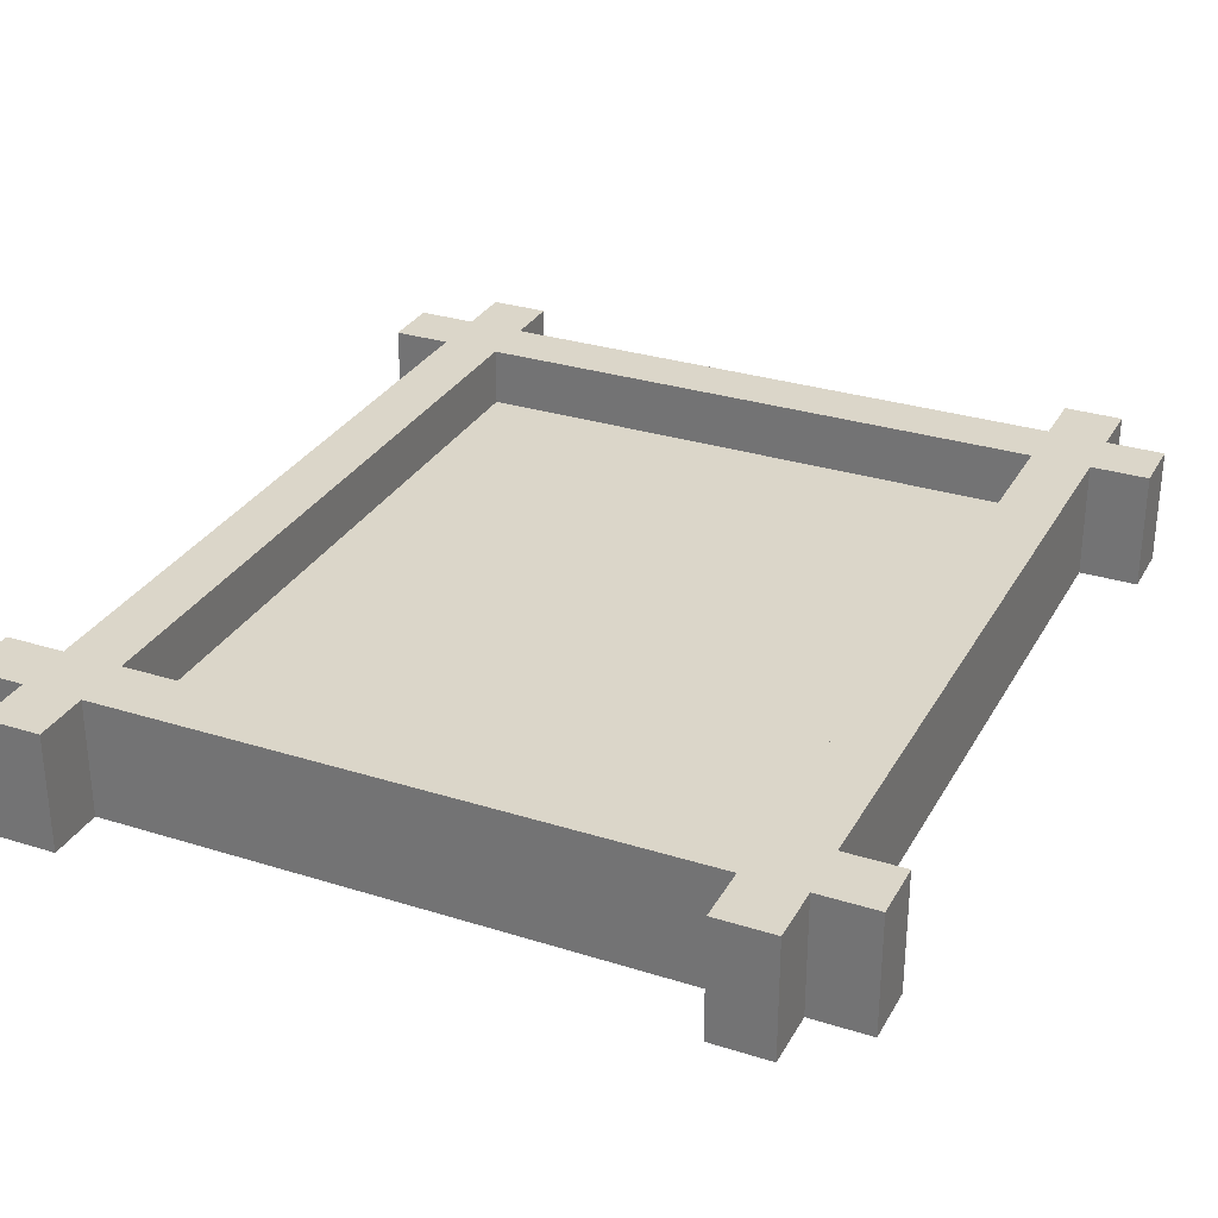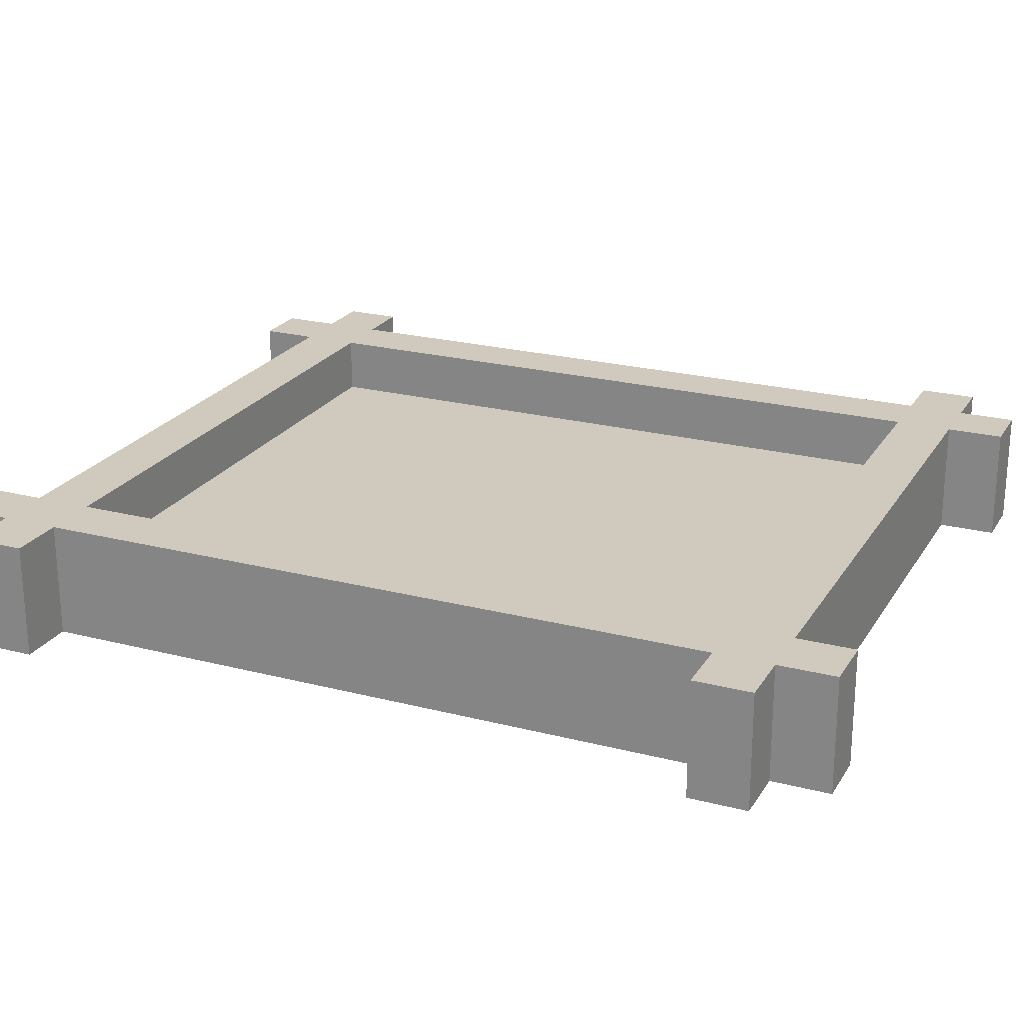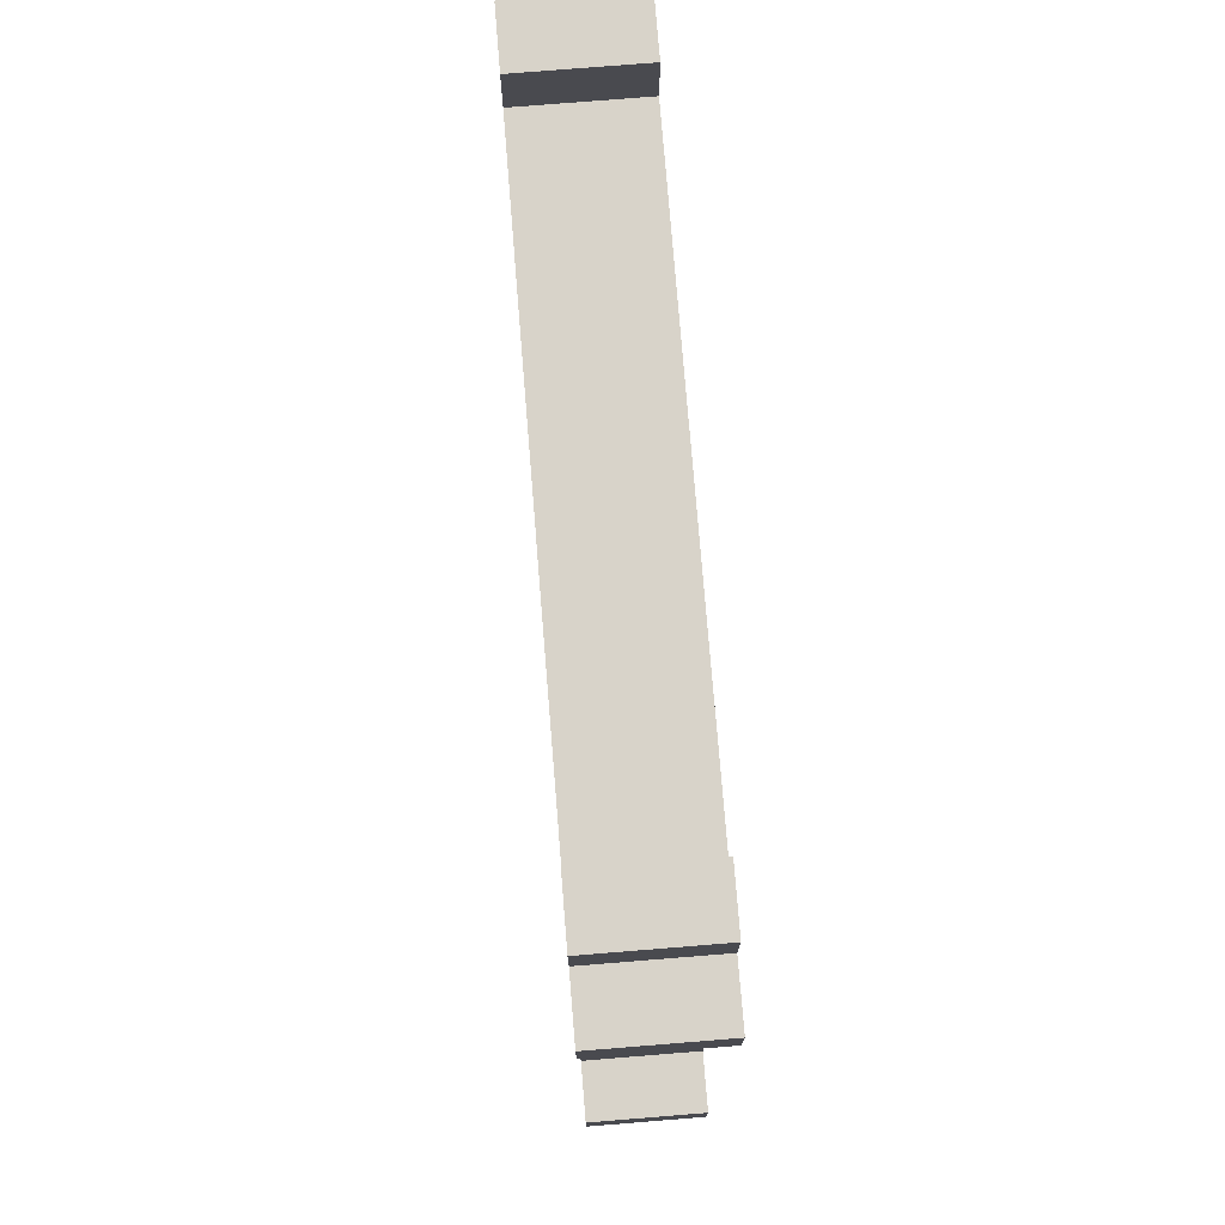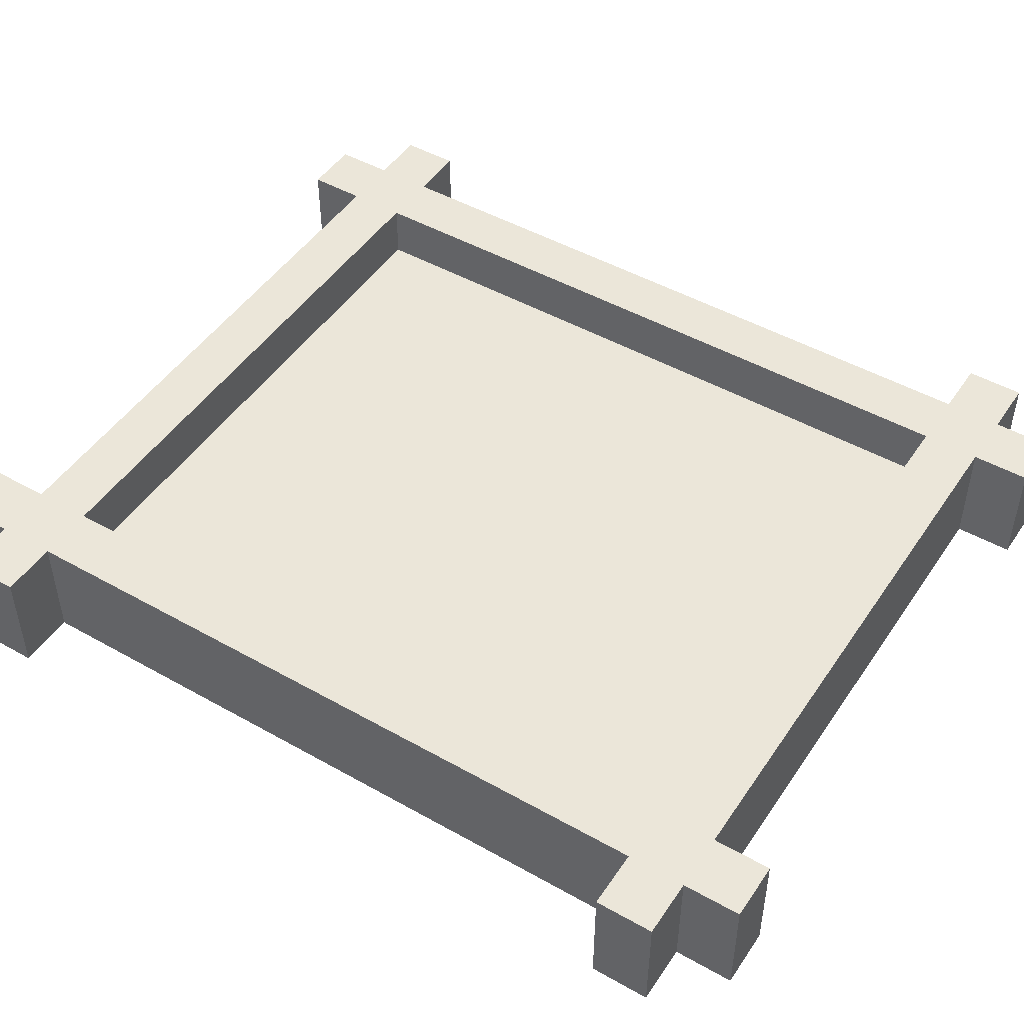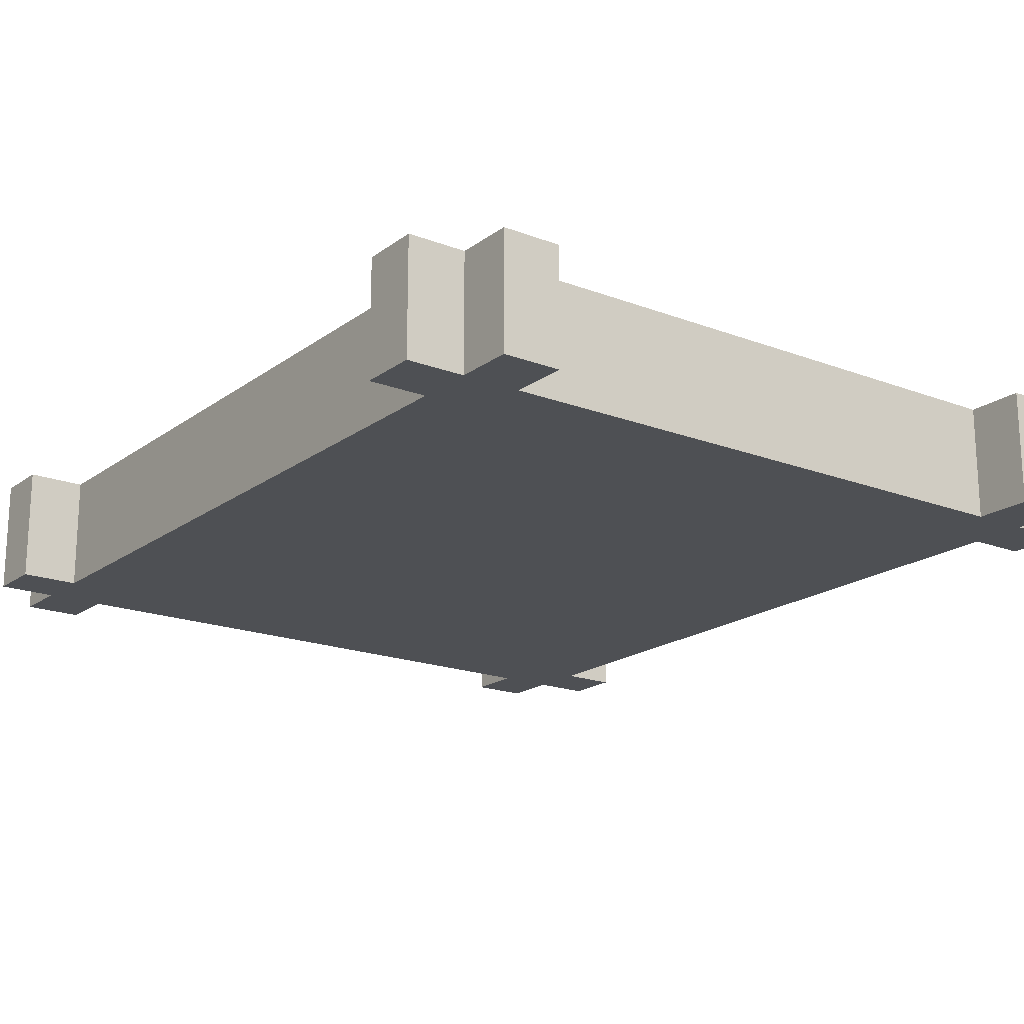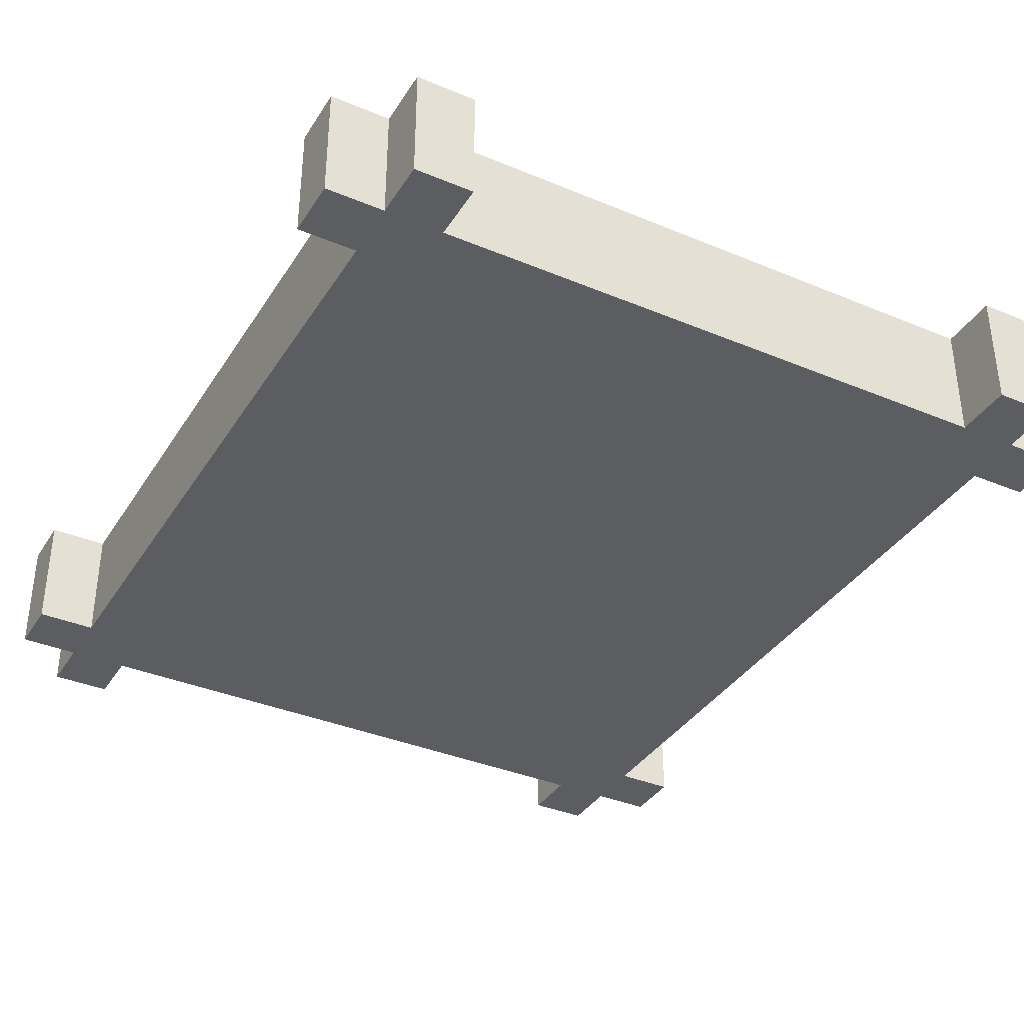
<metadata>
{"format":"obj","ext":"obj","renderer":"f3d","projection":"perspective","resolution":1024,"background":"white","views":[{"elev":30.1,"azim":24.6,"up":"+Z"},{"elev":22.8,"azim":113.9,"up":"+Z"},{"elev":76.0,"azim":-94.6,"up":"+Y"},{"elev":47.8,"azim":122.4,"up":"+Z"},{"elev":-18.7,"azim":-36.2,"up":"+Z"},{"elev":-36.6,"azim":-28.5,"up":"+Z"}]}
</metadata>
<code>
g Picture_1
v -7 3 -8
v -7 3 -10
v -7 4 -8
v -7 4 -10
v -7 16 -8
v -7 16 -10
v -7 17 -8
v -7 17 -10
v -6 2 -8
v -6 2 -10
v -6 3 -8
v -6 3 -10
v -6 4 -8
v -6 4 -10
v -6 16 -8
v -6 16 -10
v -6 17 -8
v -6 17 -10
v -6 18 -8
v -6 18 -10
v 5 2 -8
v 5 2 -10
v 5 3 -8
v 5 3 -10
v 5 4 -8
v 5 4 -9
v 5 6 -9
v 5 7 -9
v 5 8 -9
v 5 10 -9
v 5 12 -9
v 5 16 -8
v 5 16 -9
v 5 17 -8
v 5 17 -10
v 5 18 -8
v 5 18 -10
v -5 2 -8
v -5 2 -10
v -5 3 -8
v -5 3 -10
v -5 4 -8
v -5 4 -9
v -5 5 -9
v -5 6 -9
v -5 7 -9
v -5 12 -9
v -5 14 -9
v -5 16 -8
v -5 16 -9
v -5 17 -8
v -5 17 -10
v -5 18 -8
v -5 18 -10
v 6 2 -8
v 6 2 -10
v 6 3 -8
v 6 3 -10
v 6 4 -8
v 6 4 -10
v 6 16 -8
v 6 16 -10
v 6 17 -8
v 6 17 -10
v 6 18 -8
v 6 18 -10
v 7 3 -8
v 7 3 -10
v 7 4 -8
v 7 4 -10
v 7 16 -8
v 7 16 -10
v 7 17 -8
v 7 17 -10
v -7 3 -8
v -7 4 -8
v -7 16 -8
v -7 17 -8
v -6 2 -8
v -6 3 -8
v -6 4 -8
v -6 16 -8
v -6 17 -8
v -6 18 -8
v -5 2 -8
v -5 3 -8
v -5 4 -8
v -5 16 -8
v -5 17 -8
v -5 18 -8
v 5 2 -8
v 5 3 -8
v 5 4 -8
v 5 16 -8
v 5 17 -8
v 5 18 -8
v 6 2 -8
v 6 3 -8
v 6 4 -8
v 6 16 -8
v 6 17 -8
v 6 18 -8
v 7 3 -8
v 7 4 -8
v 7 16 -8
v 7 17 -8
v -5 4 -9
v -5 5 -9
v -5 6 -9
v -5 7 -9
v -5 12 -9
v -5 14 -9
v -5 16 -9
v -4 5 -9
v -4 6 -9
v -4 7 -9
v -4 8 -9
v -4 11 -9
v -4 12 -9
v -4 14 -9
v -4 15 -9
v -3 7 -9
v -3 8 -9
v -2 4 -9
v -2 5 -9
v -2 6 -9
v -2 7 -9
v -2 8 -9
v -2 11 -9
v -2 12 -9
v -2 14 -9
v -2 15 -9
v -1 4 -9
v -1 5 -9
v -1 6 -9
v -1 7 -9
v -1 12 -9
v -1 14 -9
v 0 6 -9
v 0 7 -9
v 0 8 -9
v 1 5 -9
v 1 6 -9
v 1 7 -9
v 1 8 -9
v 1 9 -9
v 1 10 -9
v 1 12 -9
v 2 5 -9
v 2 6 -9
v 2 9 -9
v 2 10 -9
v 2 12 -9
v 2 13 -9
v 3 5 -9
v 3 6 -9
v 3 9 -9
v 3 10 -9
v 4 5 -9
v 4 6 -9
v 4 7 -9
v 4 8 -9
v 4 9 -9
v 4 10 -9
v 4 12 -9
v 4 13 -9
v 5 4 -9
v 5 6 -9
v 5 7 -9
v 5 8 -9
v 5 10 -9
v 5 12 -9
v 5 16 -9
v -7 3 -10
v -7 4 -10
v -7 16 -10
v -7 17 -10
v -6 2 -10
v -6 3 -10
v -6 4 -10
v -6 16 -10
v -6 17 -10
v -6 18 -10
v -5 2 -10
v -5 3 -10
v -5 4 -10
v -5 5 -10
v -5 6 -10
v -5 7 -10
v -5 12 -10
v -5 14 -10
v -5 16 -10
v -5 17 -10
v -5 18 -10
v -4 5 -10
v -4 6 -10
v -4 7 -10
v -4 8 -10
v -4 11 -10
v -4 12 -10
v -4 14 -10
v -4 15 -10
v -3 7 -10
v -3 8 -10
v -2 4 -10
v -2 5 -10
v -2 6 -10
v -2 7 -10
v -2 8 -10
v -2 11 -10
v -2 12 -10
v -2 14 -10
v -2 15 -10
v -1 4 -10
v -1 5 -10
v -1 6 -10
v -1 7 -10
v -1 12 -10
v -1 14 -10
v 0 6 -10
v 0 7 -10
v 0 8 -10
v 1 5 -10
v 1 6 -10
v 1 7 -10
v 1 8 -10
v 1 9 -10
v 1 10 -10
v 1 12 -10
v 2 5 -10
v 2 6 -10
v 2 9 -10
v 2 10 -10
v 2 12 -10
v 2 13 -10
v 3 5 -10
v 3 6 -10
v 3 9 -10
v 3 10 -10
v 4 5 -10
v 4 6 -10
v 4 7 -10
v 4 8 -10
v 4 9 -10
v 4 10 -10
v 4 12 -10
v 4 13 -10
v 5 2 -10
v 5 3 -10
v 5 4 -10
v 5 6 -10
v 5 7 -10
v 5 8 -10
v 5 10 -10
v 5 12 -10
v 5 16 -10
v 5 17 -10
v 5 18 -10
v 6 2 -10
v 6 3 -10
v 6 4 -10
v 6 16 -10
v 6 17 -10
v 6 18 -10
v 7 3 -10
v 7 4 -10
v 7 16 -10
v 7 17 -10
v -6 2 -8
v -5 2 -8
v 5 2 -8
v 6 2 -8
v -6 2 -10
v -5 2 -10
v 5 2 -10
v 6 2 -10
v -7 3 -8
v -6 3 -8
v -5 3 -8
v 5 3 -8
v 6 3 -8
v 7 3 -8
v -7 3 -10
v -6 3 -10
v -5 3 -10
v 5 3 -10
v 6 3 -10
v 7 3 -10
v -7 16 -8
v -6 16 -8
v -5 16 -8
v 5 16 -8
v 6 16 -8
v 7 16 -8
v -5 16 -9
v 5 16 -9
v -7 16 -10
v -6 16 -10
v 6 16 -10
v 7 16 -10
v -7 4 -8
v -6 4 -8
v -5 4 -8
v 5 4 -8
v 6 4 -8
v 7 4 -8
v -5 4 -9
v -2 4 -9
v -1 4 -9
v 5 4 -9
v -7 4 -10
v -6 4 -10
v 6 4 -10
v 7 4 -10
v -7 17 -8
v -6 17 -8
v -5 17 -8
v 5 17 -8
v 6 17 -8
v 7 17 -8
v -7 17 -10
v -6 17 -10
v -5 17 -10
v 5 17 -10
v 6 17 -10
v 7 17 -10
v -6 18 -8
v -5 18 -8
v 5 18 -8
v 6 18 -8
v -6 18 -10
v -5 18 -10
v 5 18 -10
v 6 18 -10
f 3 2 1
f 4 2 3
f 7 6 5
f 8 6 7
f 11 10 9
f 12 10 11
f 15 14 13
f 16 14 15
f 19 18 17
f 20 18 19
f 23 22 21
f 24 22 23
f 27 26 25
f 28 27 25
f 29 28 25
f 30 29 25
f 31 30 25
f 32 31 25
f 33 31 32
f 36 35 34
f 37 35 36
f 38 39 40
f 40 39 41
f 42 43 44
f 42 44 45
f 42 45 46
f 42 46 47
f 42 47 48
f 42 48 49
f 49 48 50
f 51 52 53
f 53 52 54
f 55 56 57
f 57 56 58
f 59 60 61
f 61 60 62
f 63 64 65
f 65 64 66
f 67 68 69
f 69 68 70
f 71 72 73
f 73 72 74
f 80 76 75
f 81 76 80
f 82 78 77
f 83 78 82
f 85 81 80
f 85 84 83
f 85 83 82
f 85 82 81
f 85 80 79
f 86 84 85
f 87 84 86
f 88 84 87
f 89 84 88
f 90 84 89
f 92 87 86
f 93 87 92
f 94 89 88
f 95 89 94
f 97 93 92
f 97 96 95
f 97 95 94
f 97 94 93
f 97 92 91
f 98 96 97
f 99 96 98
f 100 96 99
f 101 96 100
f 102 96 101
f 103 99 98
f 104 99 103
f 105 101 100
f 106 101 105
f 114 108 107
f 114 109 108
f 115 110 109
f 115 109 114
f 116 111 110
f 116 110 115
f 117 111 116
f 118 111 117
f 119 112 111
f 119 111 118
f 120 113 112
f 120 112 119
f 121 113 120
f 122 115 114
f 122 116 115
f 122 117 116
f 123 118 117
f 123 117 122
f 124 122 114
f 124 114 107
f 124 123 122
f 125 123 124
f 126 123 125
f 127 123 126
f 128 118 123
f 128 123 127
f 129 119 118
f 129 118 128
f 129 120 119
f 129 121 120
f 130 121 129
f 131 121 130
f 132 113 121
f 132 121 131
f 133 125 124
f 134 126 125
f 134 125 133
f 135 127 126
f 135 126 134
f 136 128 127
f 136 127 135
f 136 129 128
f 136 130 129
f 137 131 130
f 137 130 136
f 138 132 131
f 138 131 137
f 139 135 134
f 139 134 133
f 139 138 137
f 139 137 136
f 139 136 135
f 140 138 139
f 141 138 140
f 142 139 133
f 143 140 139
f 143 139 142
f 144 141 140
f 144 140 143
f 145 138 141
f 145 141 144
f 146 138 145
f 147 138 146
f 148 138 147
f 149 144 143
f 149 142 133
f 149 143 142
f 150 144 149
f 151 147 146
f 151 145 144
f 151 146 145
f 152 148 147
f 152 147 151
f 153 138 148
f 153 148 152
f 154 138 153
f 155 150 149
f 155 149 133
f 156 144 150
f 156 150 155
f 157 152 151
f 157 151 144
f 158 154 153
f 158 152 157
f 158 153 152
f 159 156 155
f 159 155 133
f 160 144 156
f 160 156 159
f 161 157 144
f 161 144 160
f 162 157 161
f 163 158 157
f 163 157 162
f 164 154 158
f 164 158 163
f 165 154 164
f 166 138 154
f 166 154 165
f 167 159 133
f 167 160 159
f 168 161 160
f 168 160 167
f 169 162 161
f 169 161 168
f 170 163 162
f 170 162 169
f 170 164 163
f 171 165 164
f 171 164 170
f 172 166 165
f 172 165 171
f 173 132 138
f 173 166 172
f 173 113 132
f 173 138 166
f 174 175 179
f 179 175 180
f 176 177 181
f 181 177 182
f 179 180 184
f 182 183 184
f 181 182 184
f 180 181 184
f 178 179 184
f 184 183 185
f 185 183 186
f 186 183 187
f 187 183 188
f 188 183 189
f 189 183 190
f 190 183 191
f 191 183 192
f 192 183 193
f 193 183 194
f 186 187 195
f 187 188 195
f 188 189 196
f 195 188 196
f 189 190 197
f 196 189 197
f 197 190 198
f 198 190 199
f 190 191 200
f 199 190 200
f 191 192 201
f 200 191 201
f 201 192 202
f 195 196 203
f 196 197 203
f 197 198 203
f 198 199 204
f 203 198 204
f 185 186 205
f 186 195 205
f 203 204 205
f 195 203 205
f 205 204 206
f 206 204 207
f 207 204 208
f 204 199 209
f 208 204 209
f 199 200 210
f 209 199 210
f 200 201 210
f 201 202 210
f 210 202 211
f 211 202 212
f 202 192 213
f 212 202 213
f 205 206 214
f 185 205 214
f 206 207 215
f 214 206 215
f 207 208 216
f 215 207 216
f 208 209 217
f 216 208 217
f 209 210 217
f 210 211 217
f 211 212 218
f 217 211 218
f 212 213 219
f 218 212 219
f 214 215 220
f 215 216 220
f 218 219 220
f 217 218 220
f 216 217 220
f 220 219 221
f 221 219 222
f 214 220 223
f 220 221 224
f 223 220 224
f 221 222 225
f 224 221 225
f 222 219 226
f 225 222 226
f 226 219 227
f 227 219 228
f 228 219 229
f 224 225 230
f 214 223 230
f 223 224 230
f 230 225 231
f 227 228 232
f 225 226 232
f 226 227 232
f 228 229 233
f 232 228 233
f 229 219 234
f 233 229 234
f 234 219 235
f 230 231 236
f 214 230 236
f 231 225 237
f 236 231 237
f 232 233 238
f 225 232 238
f 234 235 239
f 238 233 239
f 233 234 239
f 236 237 240
f 214 236 240
f 237 225 241
f 240 237 241
f 225 238 242
f 241 225 242
f 242 238 243
f 238 239 244
f 243 238 244
f 239 235 245
f 244 239 245
f 245 235 246
f 235 219 247
f 246 235 247
f 185 214 249
f 214 240 250
f 240 241 250
f 249 214 250
f 241 242 251
f 250 241 251
f 242 243 252
f 251 242 252
f 243 244 253
f 252 243 253
f 244 245 253
f 245 246 254
f 253 245 254
f 246 247 255
f 254 246 255
f 219 213 256
f 255 247 256
f 192 193 256
f 213 192 256
f 247 219 256
f 256 193 257
f 254 255 259
f 257 258 259
f 256 257 259
f 255 256 259
f 252 253 259
f 250 251 259
f 251 252 259
f 248 249 259
f 253 254 259
f 249 250 259
f 259 258 260
f 260 258 261
f 261 258 262
f 262 258 263
f 263 258 264
f 260 261 265
f 265 261 266
f 262 263 267
f 267 263 268
f 273 270 269
f 274 270 273
f 275 272 271
f 276 272 275
f 283 278 277
f 284 278 283
f 285 280 279
f 286 280 285
f 287 282 281
f 288 282 287
f 295 292 291
f 296 292 295
f 297 290 289
f 298 290 297
f 299 294 293
f 300 294 299
f 303 304 307
f 307 304 308
f 308 304 309
f 309 304 310
f 301 302 311
f 311 302 312
f 305 306 313
f 313 306 314
f 315 316 321
f 321 316 322
f 317 318 323
f 323 318 324
f 319 320 325
f 325 320 326
f 327 328 331
f 331 328 332
f 329 330 333
f 333 330 334

</code>
